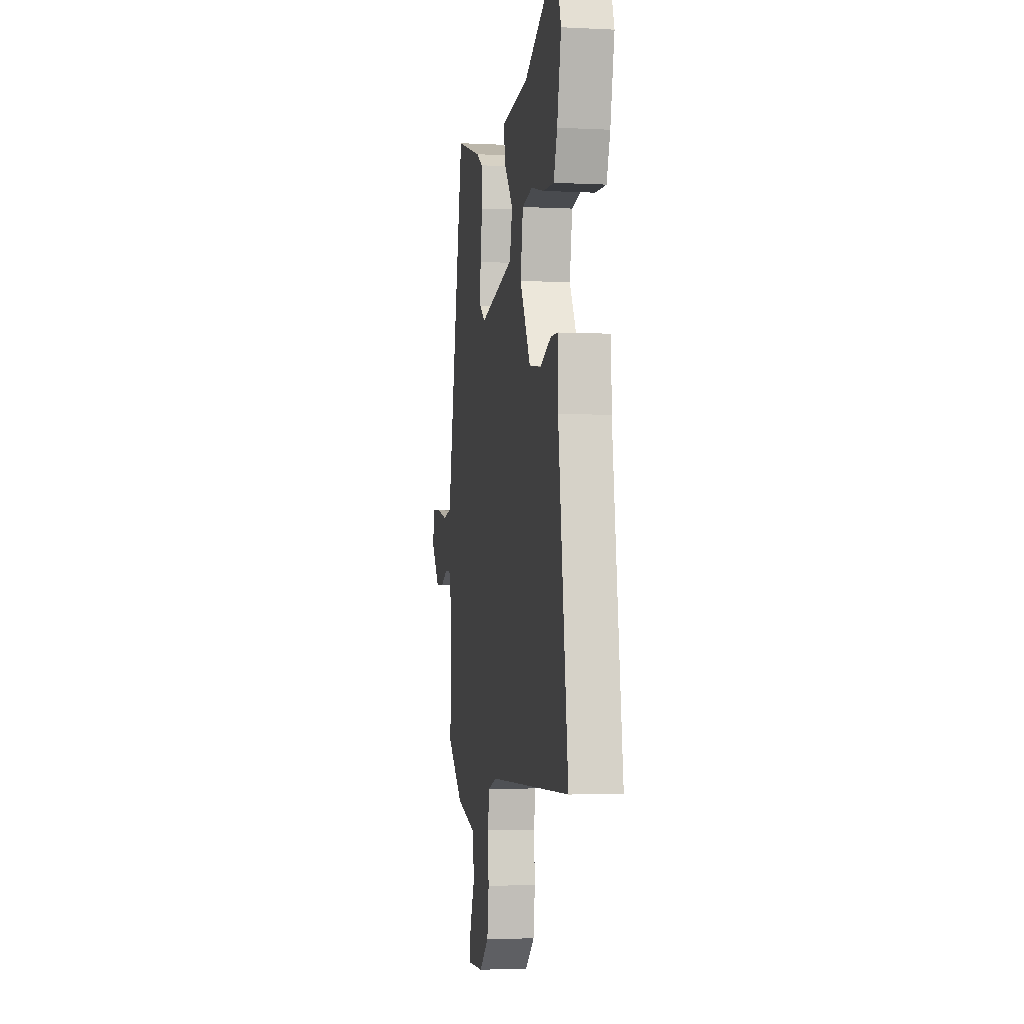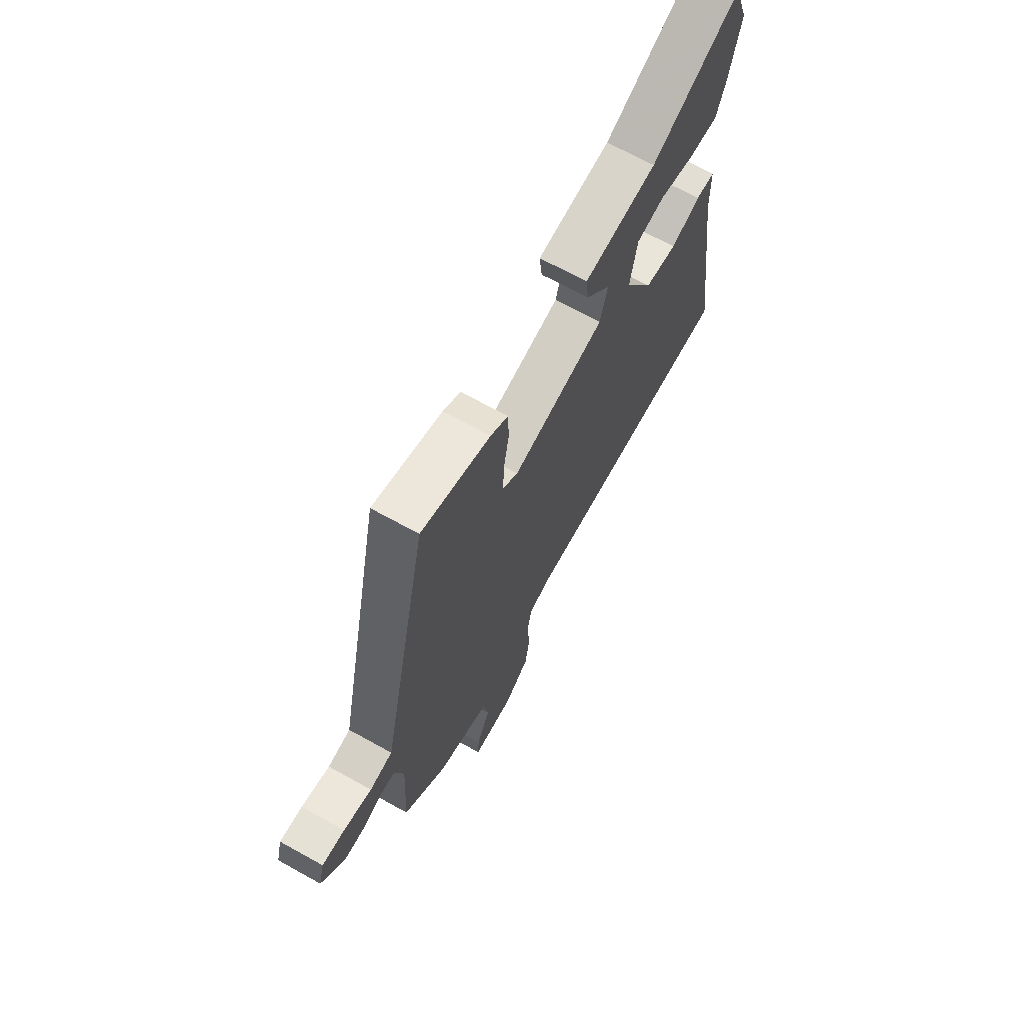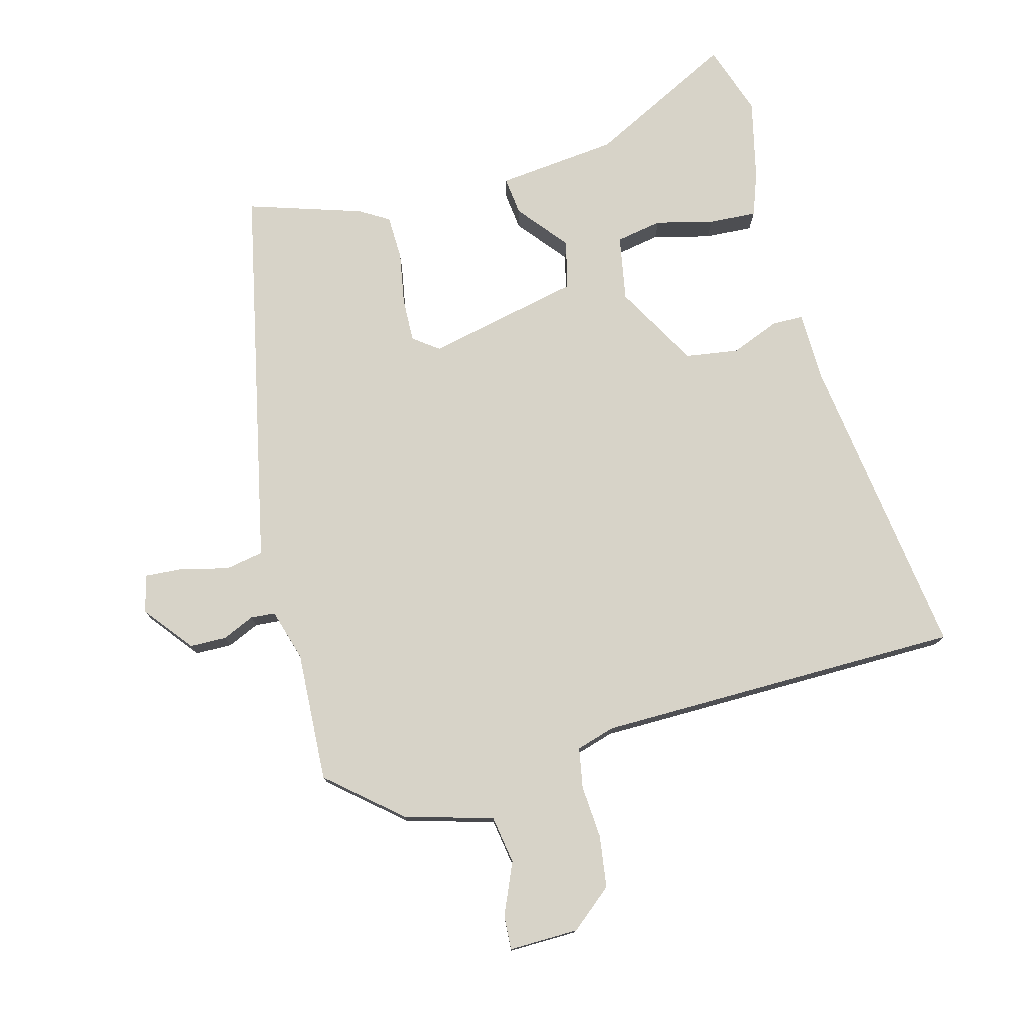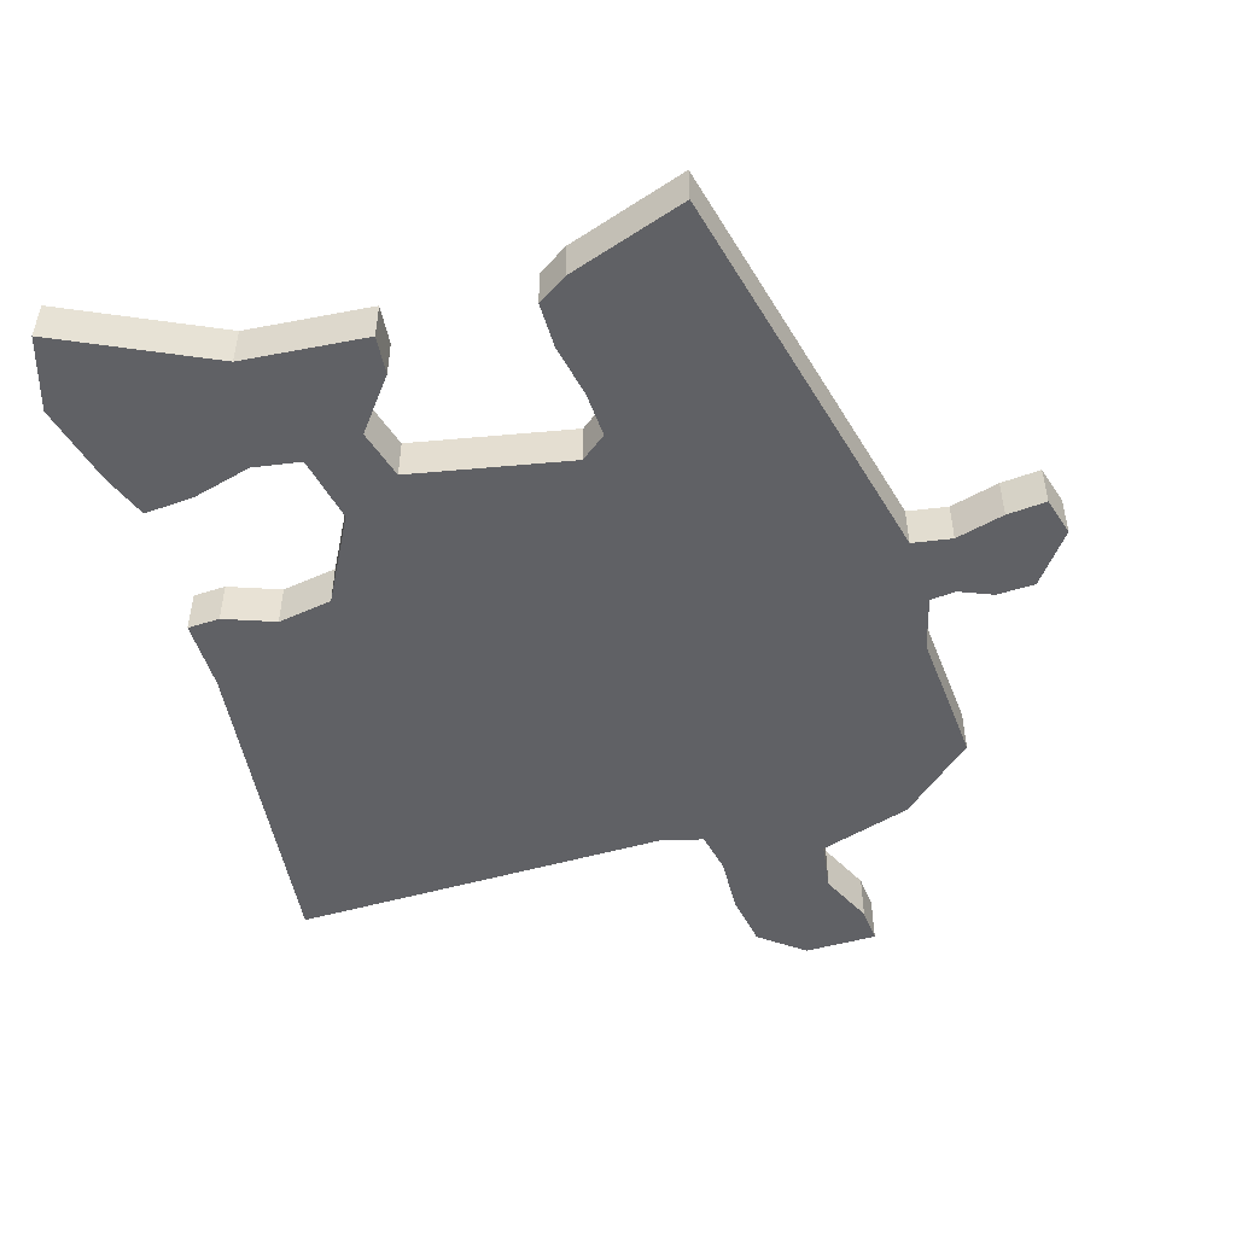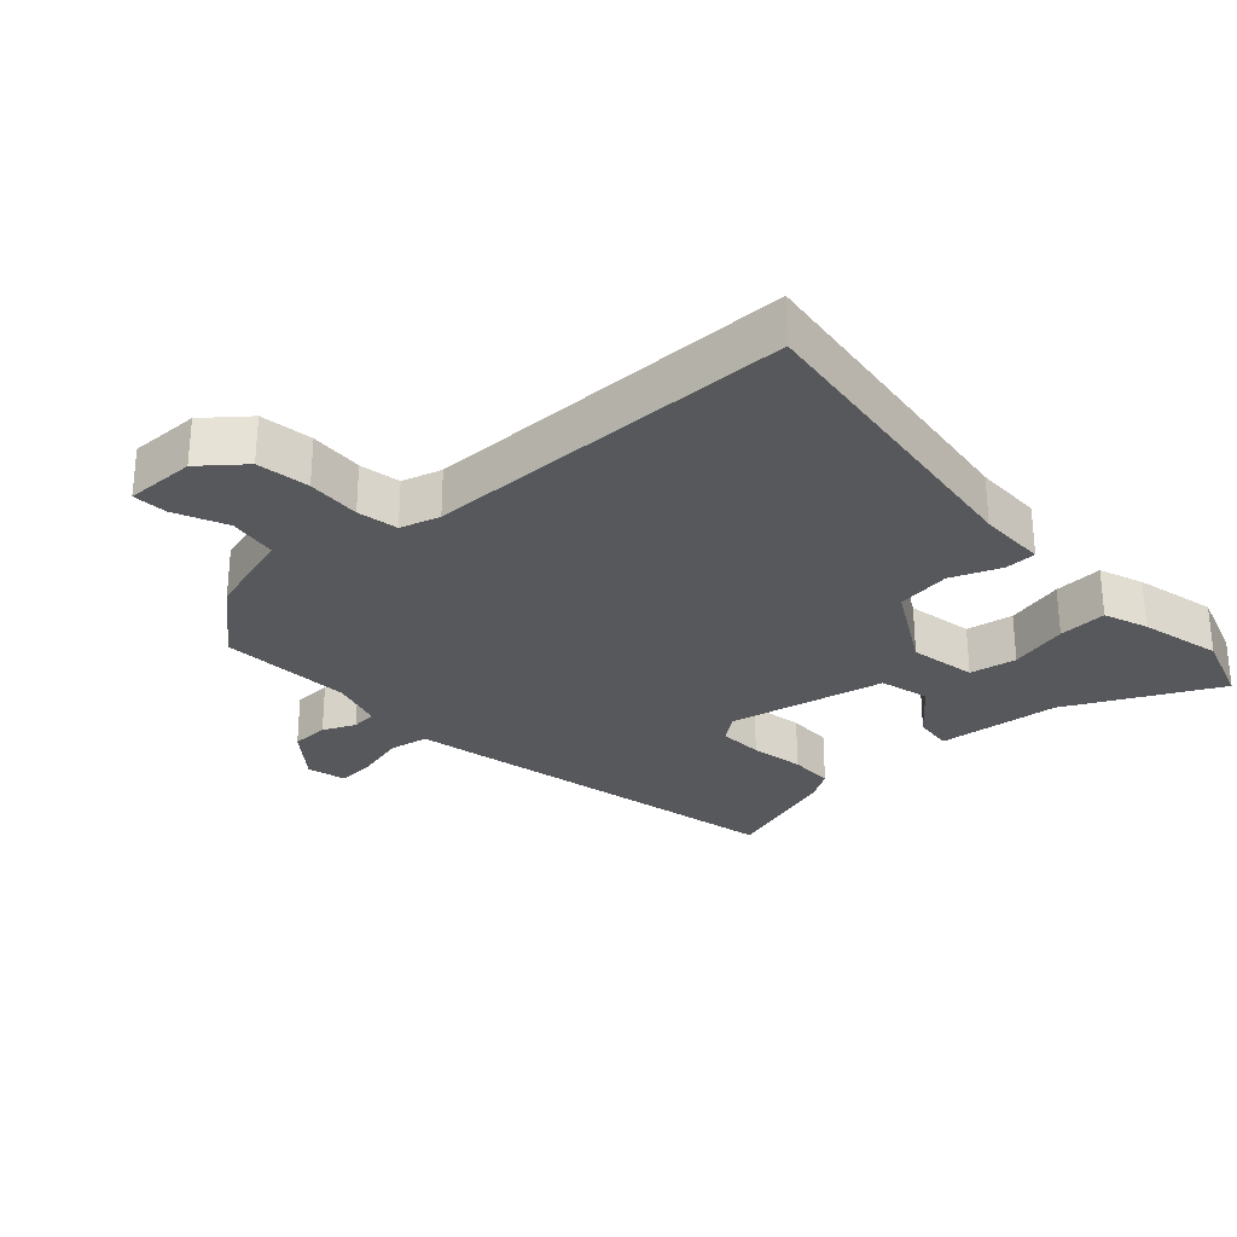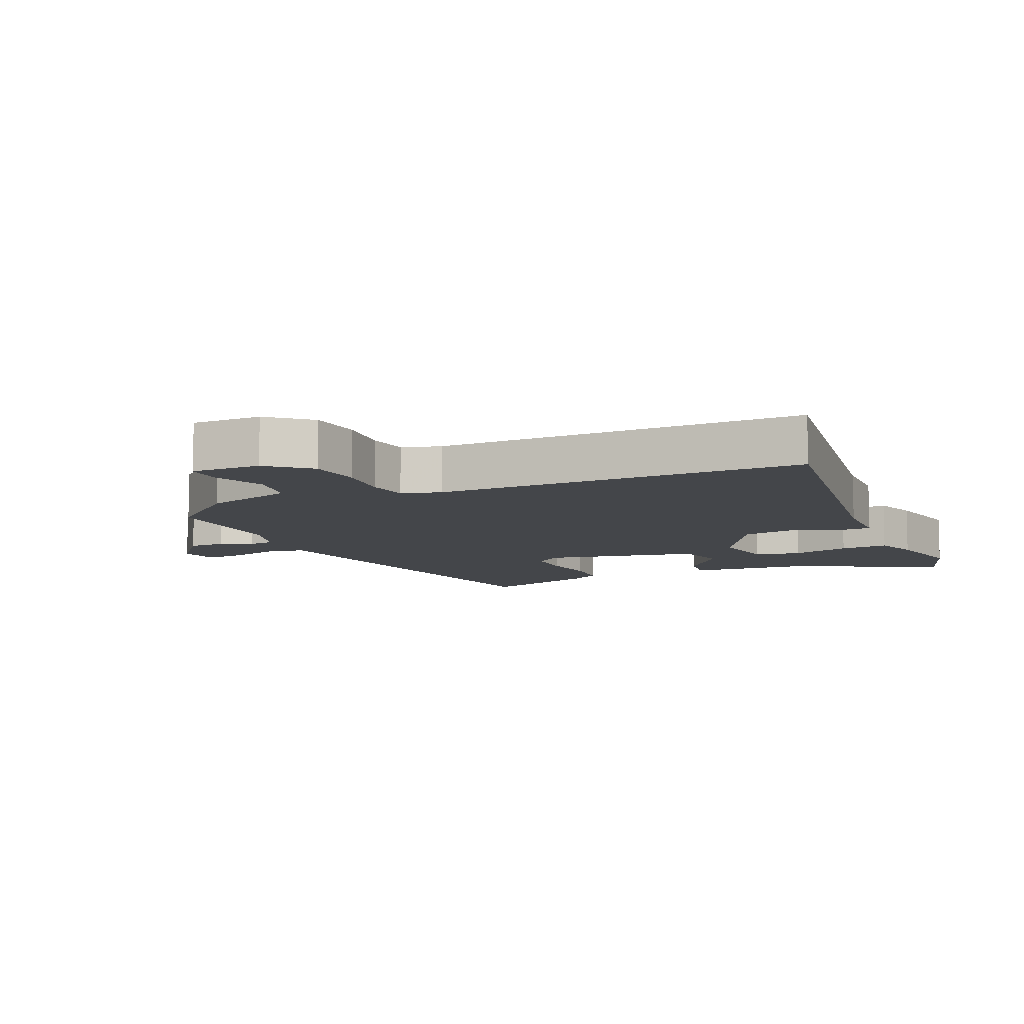
<metadata>
{"format":"obj","ext":"obj","renderer":"f3d","projection":"perspective","resolution":1024,"background":"white","views":[{"elev":-3.7,"azim":-99.6,"up":"+Z"},{"elev":68.5,"azim":119.1,"up":"+Z"},{"elev":76.7,"azim":165.2,"up":"+Y"},{"elev":-50.2,"azim":18.1,"up":"+Y"},{"elev":-28.6,"azim":-137.1,"up":"+Y"},{"elev":-9.5,"azim":-155.9,"up":"+Y"}]}
</metadata>
<code>
v -0.547 0.07 -0.491
v -0.481 0.07 -0.011
v -0.479 0.07 0.094
v -0.431 0.07 0.095
v -0.356 0.07 0.065
v -0.274 0.07 0.077
v -0.201 0.07 0.205
v -0.219 0.07 0.306
v -0.29 0.07 0.319
v -0.379 0.07 0.297
v -0.453 0.07 0.293
v -0.477 0.07 0.36
v -0.505 0.07 0.484
v -0.468 0.07 0.593
v -0.244 0.07 0.479
v -0.059 0.07 0.459
v -0.066 0.07 0.4
v -0.129 0.07 0.323
v -0.11 0.07 0.248
v 0.127 0.07 0.196
v 0.166 0.07 0.225
v 0.164 0.07 0.293
v 0.15 0.07 0.374
v 0.152 0.07 0.442
v 0.197 0.07 0.469
v 0.374 0.07 0.525
v 0.48 0.07 0.017
v 0.498 0.07 -0.07
v 0.557 0.07 -0.081
v 0.63 0.07 -0.063
v 0.689 0.07 -0.059
v 0.704 0.07 -0.117
v 0.644 0.07 -0.192
v 0.587 0.07 -0.193
v 0.538 0.07 -0.171
v 0.5 0.07 -0.174
v 0.476 0.07 -0.254
v 0.486 0.07 -0.455
v 0.375 0.07 -0.549
v 0.238 0.07 -0.588
v 0.226 0.07 -0.662
v 0.26 0.07 -0.741
v 0.263 0.07 -0.794
v 0.156 0.07 -0.792
v 0.092 0.07 -0.739
v 0.081 0.07 -0.659
v 0.087 0.07 -0.577
v 0.076 0.07 -0.515
v 0.016 0.07 -0.497
v -0.547 0 -0.491
v -0.481 0 -0.011
v -0.479 0 0.094
v -0.431 0 0.095
v -0.356 0 0.065
v -0.274 0 0.077
v -0.201 0 0.205
v -0.219 0 0.306
v -0.29 0 0.319
v -0.379 0 0.297
v -0.453 0 0.293
v -0.477 0 0.36
v -0.505 0 0.484
v -0.468 0 0.593
v -0.244 0 0.479
v -0.059 0 0.459
v -0.066 0 0.4
v -0.129 0 0.323
v -0.11 0 0.248
v 0.127 0 0.196
v 0.166 0 0.225
v 0.164 0 0.293
v 0.15 0 0.374
v 0.152 0 0.442
v 0.197 0 0.469
v 0.374 0 0.525
v 0.48 0 0.017
v 0.498 0 -0.07
v 0.557 0 -0.081
v 0.63 0 -0.063
v 0.689 0 -0.059
v 0.704 0 -0.117
v 0.644 0 -0.192
v 0.587 0 -0.193
v 0.538 0 -0.171
v 0.5 0 -0.174
v 0.476 0 -0.254
v 0.486 0 -0.455
v 0.375 0 -0.549
v 0.238 0 -0.588
v 0.226 0 -0.662
v 0.26 0 -0.741
v 0.263 0 -0.794
v 0.156 0 -0.792
v 0.092 0 -0.739
v 0.081 0 -0.659
v 0.087 0 -0.577
v 0.076 0 -0.515
v 0.016 0 -0.497
f 44 45 46 47
f 44 47 48
f 41 42 43 44
f 40 41 44 48
f 37 38 39 40
f 36 37 40 48
f 32 33 34 35
f 32 35 36
f 29 30 31 32
f 28 29 32 36
f 22 23 24 25
f 21 22 25 26
f 15 16 17 18
f 15 18 19
f 14 15 19
f 13 14 19
f 9 10 11 12
f 8 9 12 13
f 2 3 4 5
f 49 1 2 5
f 49 5 6
f 48 49 6 7
f 36 48 7 8
f 21 26 27 28
f 20 21 28 36
f 19 20 36
f 8 13 19
f 8 19 36
f 96 95 94 93
f 97 96 93
f 93 92 91 90
f 97 93 90 89
f 89 88 87 86
f 97 89 86 85
f 84 83 82 81
f 85 84 81
f 81 80 79 78
f 85 81 78 77
f 74 73 72 71
f 75 74 71 70
f 67 66 65 64
f 68 67 64
f 68 64 63
f 68 63 62
f 61 60 59 58
f 62 61 58 57
f 54 53 52 51
f 54 51 50 98
f 55 54 98
f 56 55 98 97
f 57 56 97 85
f 77 76 75 70
f 85 77 70 69
f 85 69 68
f 68 62 57
f 85 68 57
f 1 50 51 2
f 2 51 52 3
f 3 52 53 4
f 4 53 54 5
f 5 54 55 6
f 6 55 56 7
f 7 56 57 8
f 8 57 58 9
f 9 58 59 10
f 10 59 60 11
f 11 60 61 12
f 12 61 62 13
f 13 62 63 14
f 14 63 64 15
f 15 64 65 16
f 16 65 66 17
f 17 66 67 18
f 18 67 68 19
f 19 68 69 20
f 20 69 70 21
f 21 70 71 22
f 22 71 72 23
f 23 72 73 24
f 24 73 74 25
f 25 74 75 26
f 26 75 76 27
f 27 76 77 28
f 28 77 78 29
f 29 78 79 30
f 30 79 80 31
f 31 80 81 32
f 32 81 82 33
f 33 82 83 34
f 34 83 84 35
f 35 84 85 36
f 36 85 86 37
f 37 86 87 38
f 38 87 88 39
f 39 88 89 40
f 40 89 90 41
f 41 90 91 42
f 42 91 92 43
f 43 92 93 44
f 44 93 94 45
f 45 94 95 46
f 46 95 96 47
f 47 96 97 48
f 48 97 98 49
f 49 98 50 1

</code>
